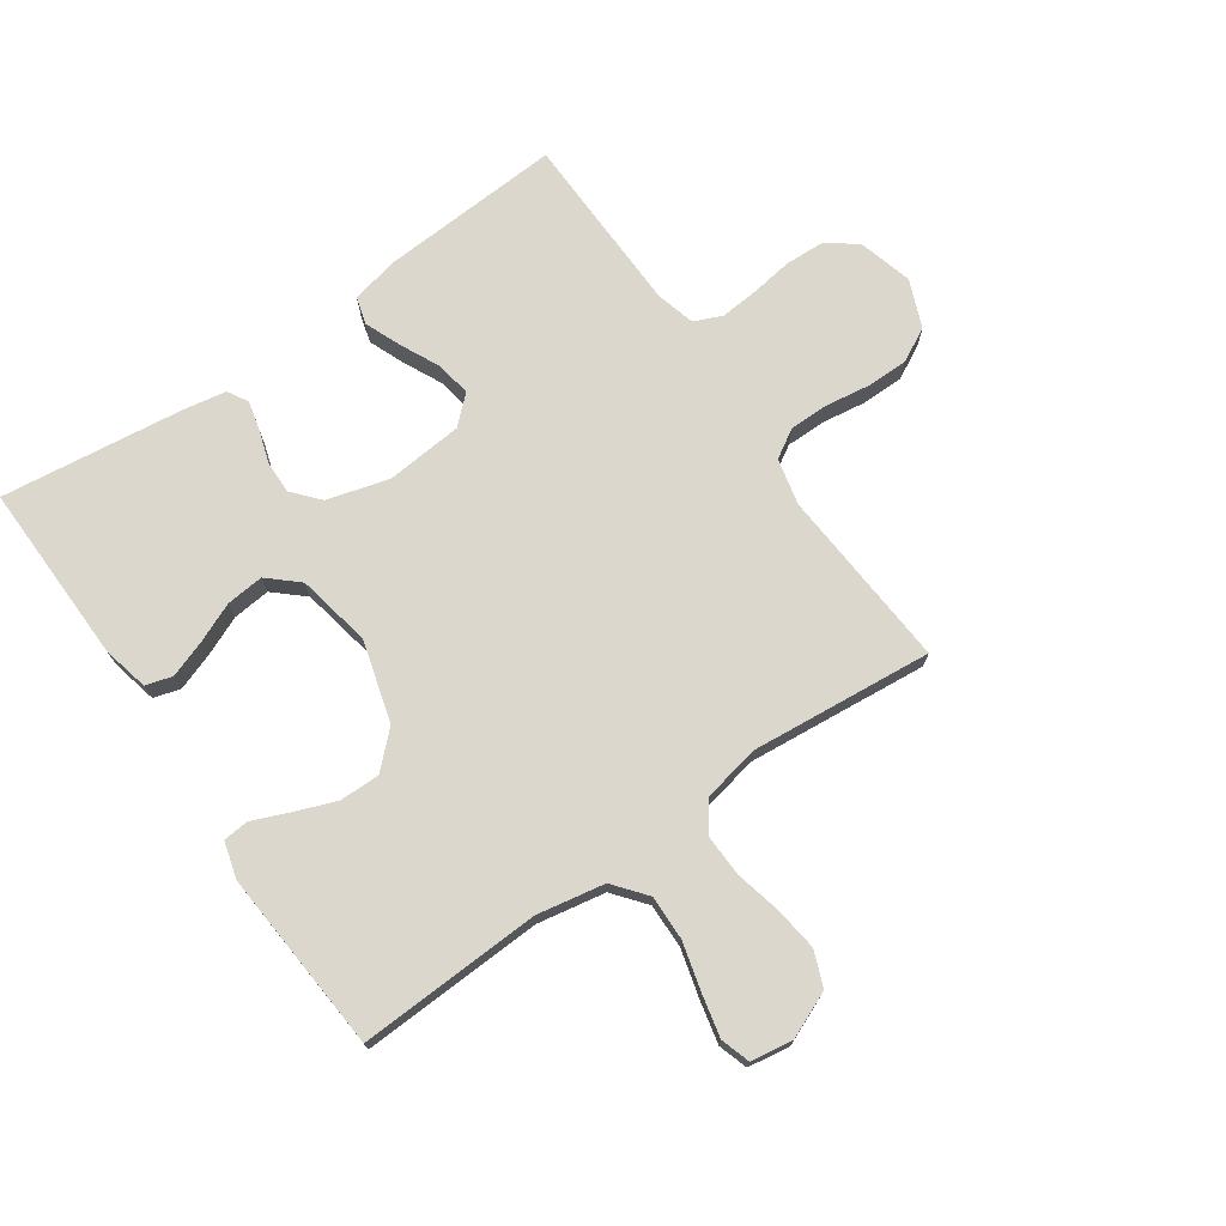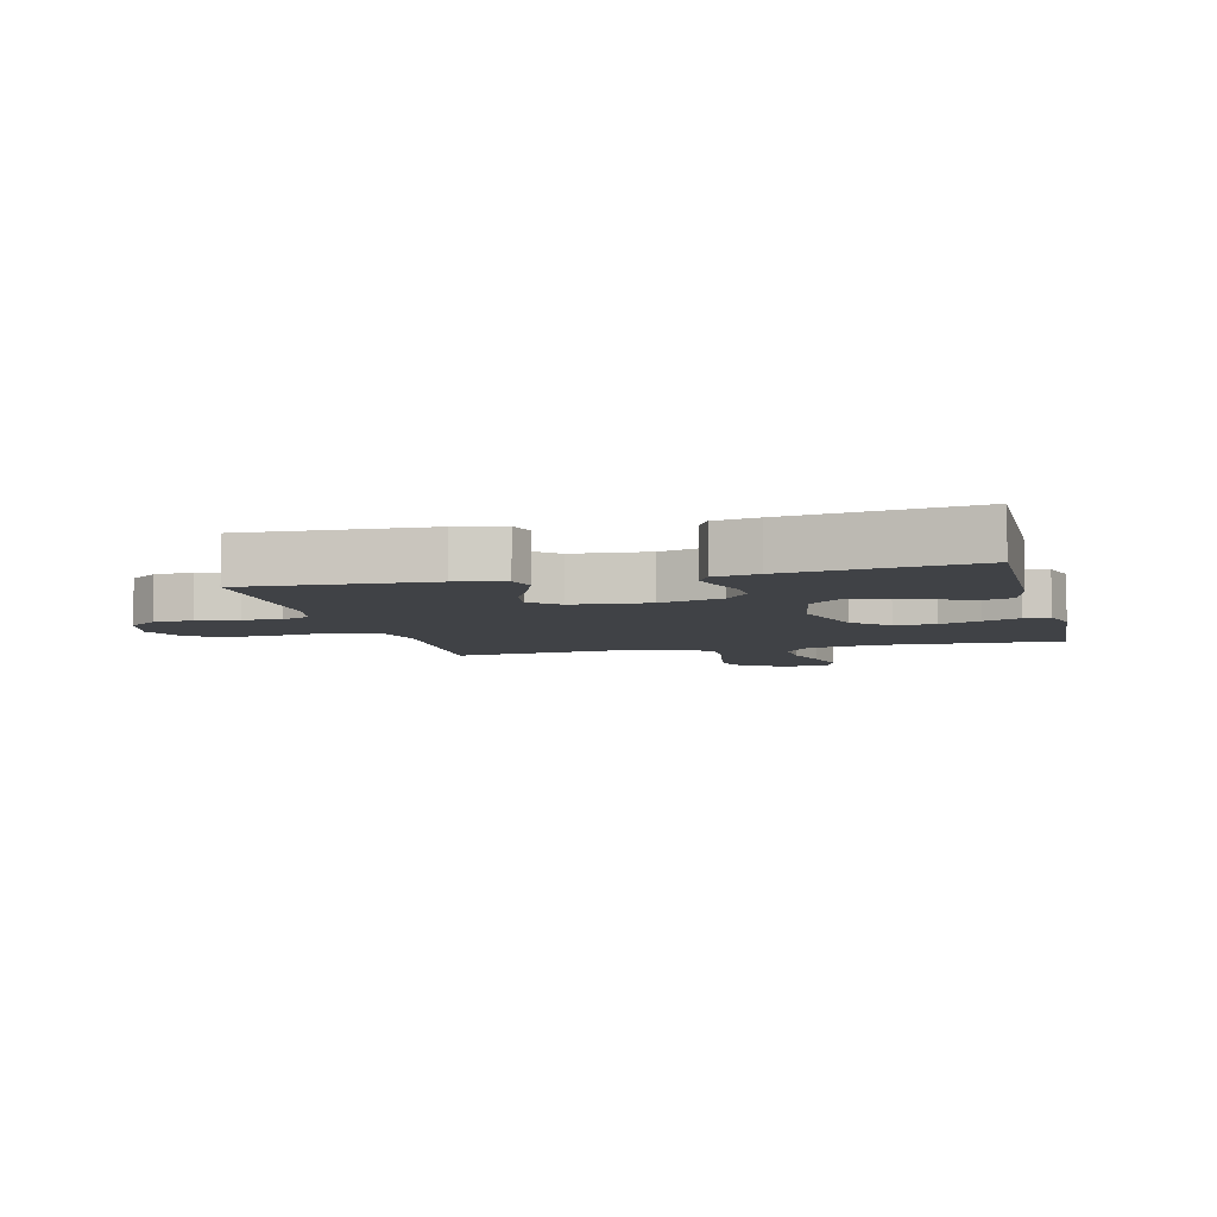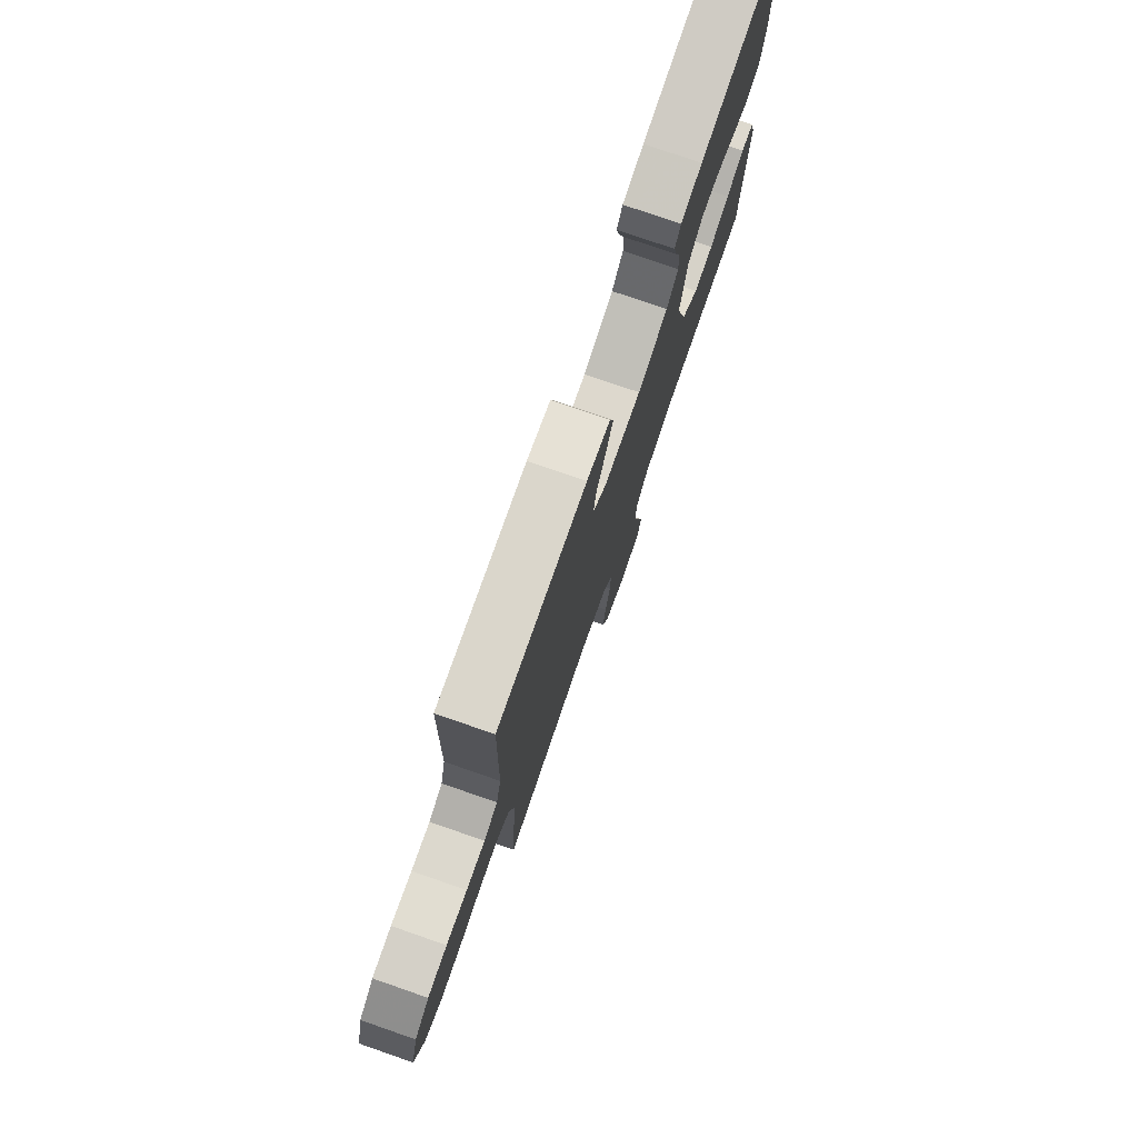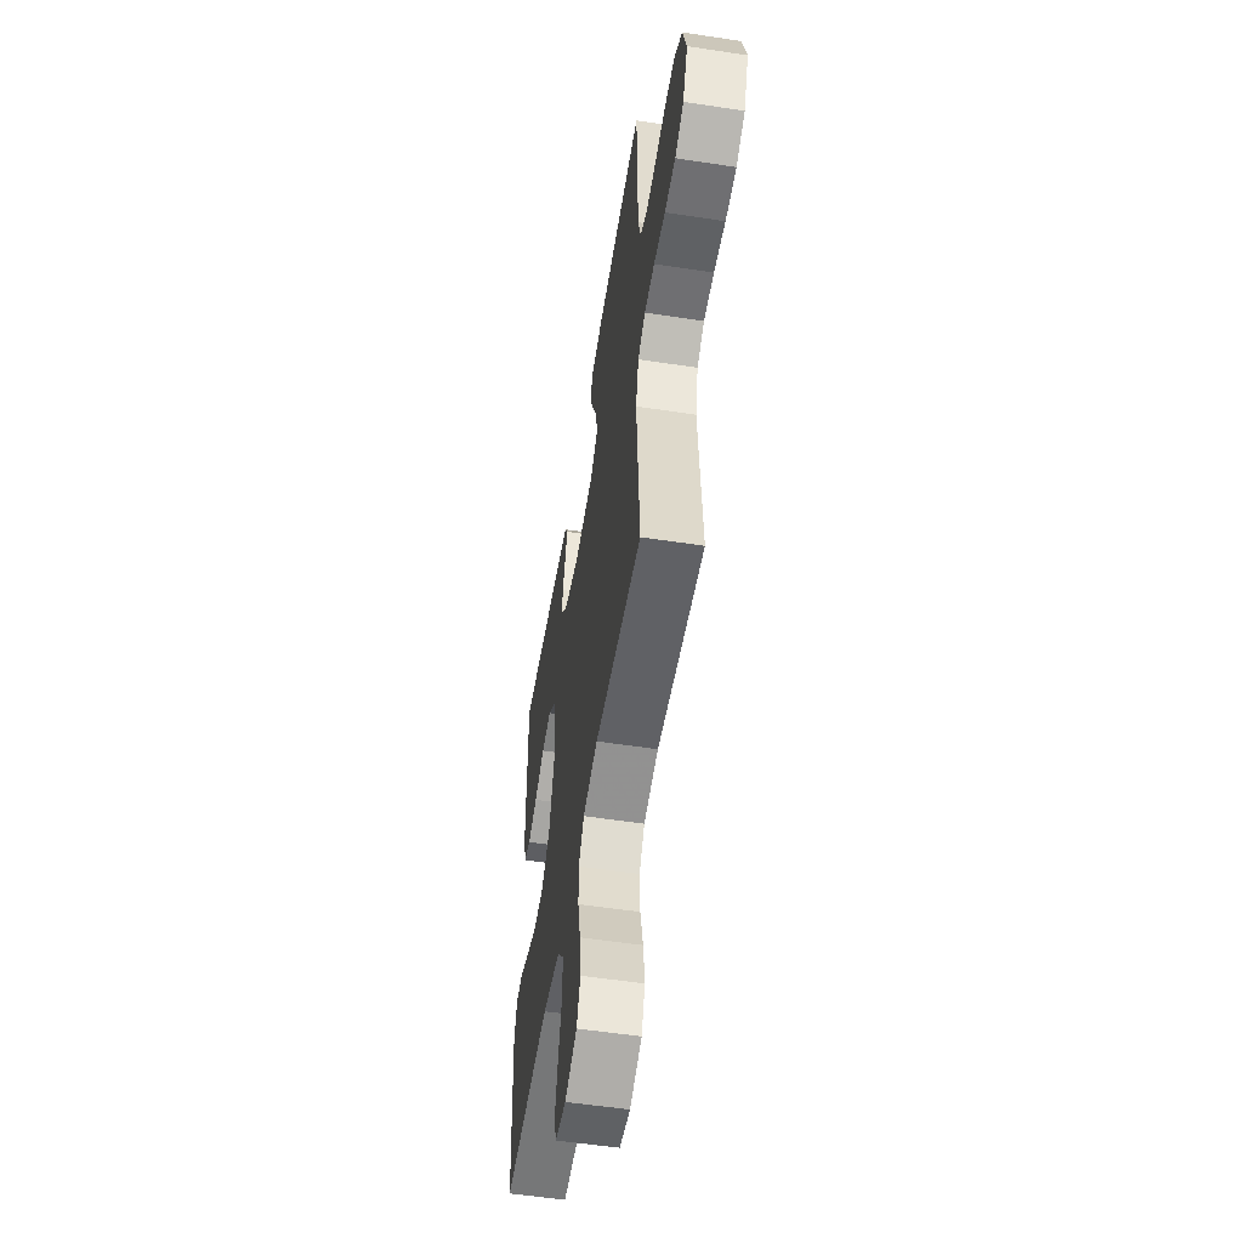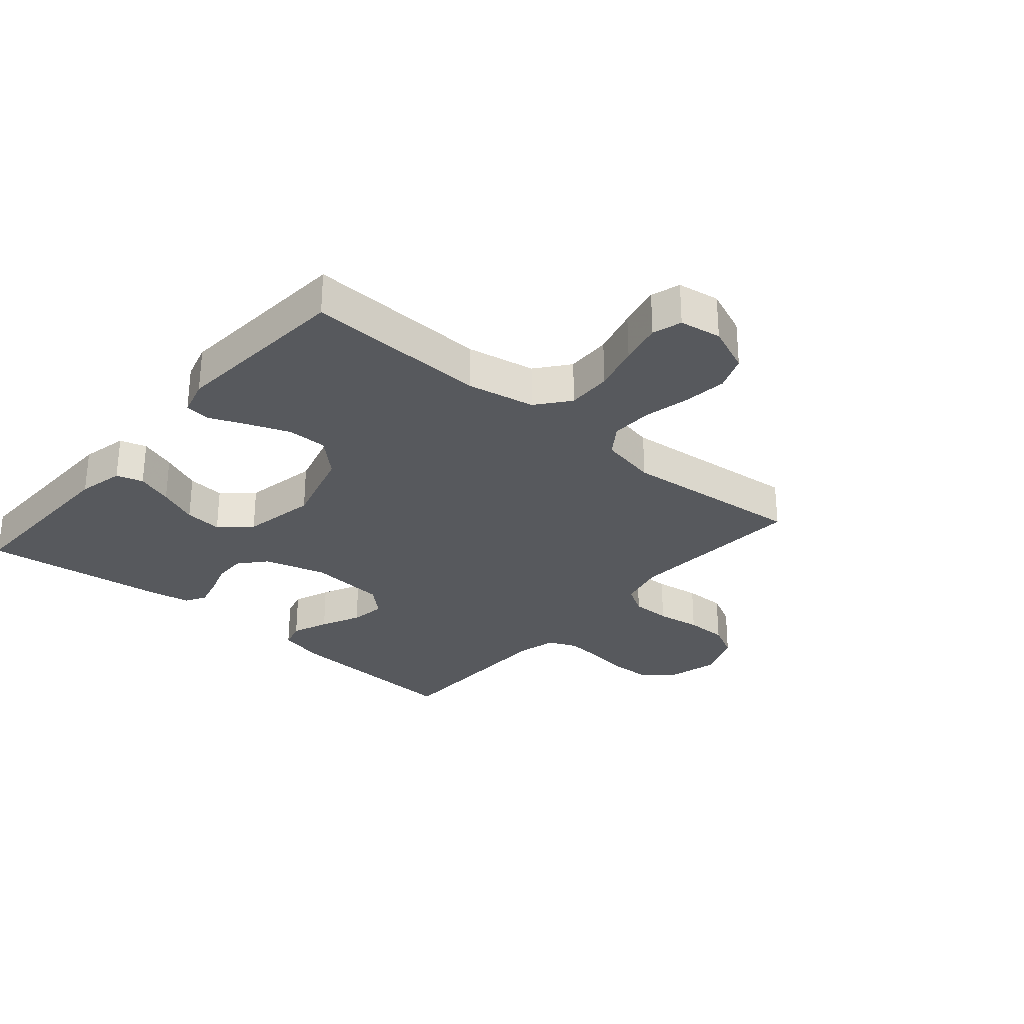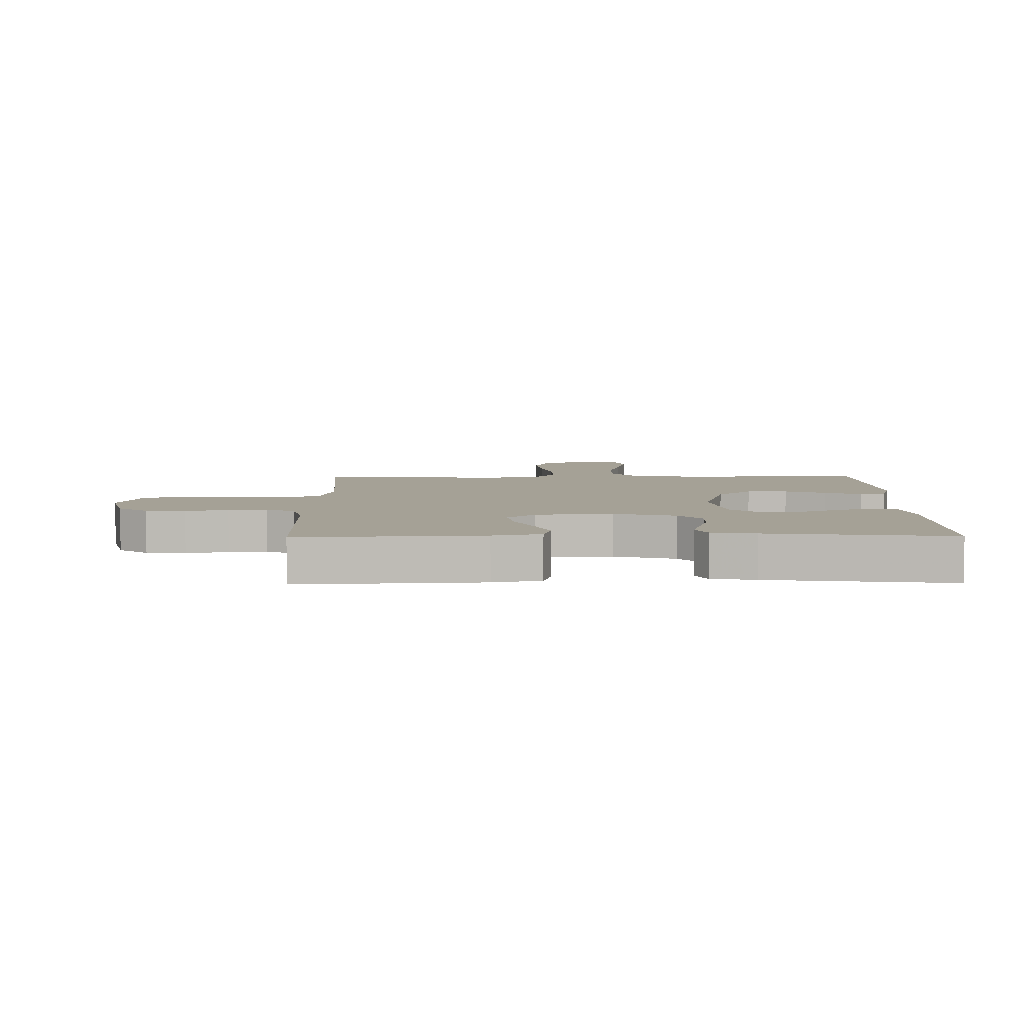
<metadata>
{"format":"obj","ext":"obj","renderer":"f3d","projection":"perspective","resolution":1024,"background":"white","views":[{"elev":72.8,"azim":145.0,"up":"+Y"},{"elev":-6.3,"azim":14.4,"up":"+Y"},{"elev":77.2,"azim":-70.9,"up":"+Z"},{"elev":-54.7,"azim":-99.2,"up":"+Z"},{"elev":-29.2,"azim":139.4,"up":"+Y"},{"elev":6.1,"azim":-0.8,"up":"+Y"}]}
</metadata>
<code>
v -0.5 0.07 -0.5
v -0.48 0.07 -0.2
v -0.498 0.07 -0.124
v -0.545 0.07 -0.096
v -0.61 0.07 -0.096
v -0.683 0.07 -0.107
v -0.752 0.07 -0.107
v -0.808 0.07 -0.078
v -0.84 0.07 0
v -0.816 0.07 0.09
v -0.767 0.07 0.127
v -0.702 0.07 0.13
v -0.632 0.07 0.12
v -0.569 0.07 0.115
v -0.523 0.07 0.135
v -0.506 0.07 0.2
v -0.5 0.07 0.5
v -0.2 0.07 0.483
v -0.121 0.07 0.466
v -0.108 0.07 0.421
v -0.132 0.07 0.361
v -0.163 0.07 0.296
v -0.172 0.07 0.238
v -0.127 0.07 0.197
v 0 0.07 0.186
v 0.102 0.07 0.215
v 0.14 0.07 0.259
v 0.139 0.07 0.312
v 0.121 0.07 0.367
v 0.109 0.07 0.415
v 0.128 0.07 0.449
v 0.2 0.07 0.462
v 0.5 0.07 0.5
v 0.495 0.07 0.2
v 0.478 0.07 0.124
v 0.434 0.07 0.111
v 0.374 0.07 0.132
v 0.308 0.07 0.16
v 0.246 0.07 0.166
v 0.197 0.07 0.122
v 0.174 0.07 0
v 0.212 0.07 -0.134
v 0.269 0.07 -0.188
v 0.336 0.07 -0.187
v 0.403 0.07 -0.161
v 0.463 0.07 -0.136
v 0.505 0.07 -0.14
v 0.522 0.07 -0.2
v 0.5 0.07 -0.5
v 0.2 0.07 -0.488
v 0.088 0.07 -0.509
v 0.045 0.07 -0.563
v 0.047 0.07 -0.637
v 0.068 0.07 -0.715
v 0.084 0.07 -0.785
v 0.069 0.07 -0.833
v 0 0.07 -0.844
v -0.077 0.07 -0.812
v -0.1 0.07 -0.754
v -0.091 0.07 -0.682
v -0.074 0.07 -0.607
v -0.072 0.07 -0.539
v -0.106 0.07 -0.49
v -0.2 0.07 -0.471
v -0.5 0 -0.5
v -0.48 0 -0.2
v -0.498 0 -0.124
v -0.545 0 -0.096
v -0.61 0 -0.096
v -0.683 0 -0.107
v -0.752 0 -0.107
v -0.808 0 -0.078
v -0.84 0 0
v -0.816 0 0.09
v -0.767 0 0.127
v -0.702 0 0.13
v -0.632 0 0.12
v -0.569 0 0.115
v -0.523 0 0.135
v -0.506 0 0.2
v -0.5 0 0.5
v -0.2 0 0.483
v -0.121 0 0.466
v -0.108 0 0.421
v -0.132 0 0.361
v -0.163 0 0.296
v -0.172 0 0.238
v -0.127 0 0.197
v 0 0 0.186
v 0.102 0 0.215
v 0.14 0 0.259
v 0.139 0 0.312
v 0.121 0 0.367
v 0.109 0 0.415
v 0.128 0 0.449
v 0.2 0 0.462
v 0.5 0 0.5
v 0.495 0 0.2
v 0.478 0 0.124
v 0.434 0 0.111
v 0.374 0 0.132
v 0.308 0 0.16
v 0.246 0 0.166
v 0.197 0 0.122
v 0.174 0 0
v 0.212 0 -0.134
v 0.269 0 -0.188
v 0.336 0 -0.187
v 0.403 0 -0.161
v 0.463 0 -0.136
v 0.505 0 -0.14
v 0.522 0 -0.2
v 0.5 0 -0.5
v 0.2 0 -0.488
v 0.088 0 -0.509
v 0.045 0 -0.563
v 0.047 0 -0.637
v 0.068 0 -0.715
v 0.084 0 -0.785
v 0.069 0 -0.833
v 0 0 -0.844
v -0.077 0 -0.812
v -0.1 0 -0.754
v -0.091 0 -0.682
v -0.074 0 -0.607
v -0.072 0 -0.539
v -0.106 0 -0.49
v -0.2 0 -0.471
f 58 59 60 61
f 58 61 62
f 57 58 62
f 56 57 62
f 53 54 55 56
f 53 56 62
f 52 53 62 63
f 47 48 49 50
f 45 46 47 50
f 44 45 50 51
f 43 44 51 52
f 35 36 37 38
f 33 34 35 38
f 33 38 39
f 32 33 39 40
f 28 29 30 31
f 28 31 32 40
f 19 20 21 22
f 17 18 19 22
f 16 17 22 23
f 15 16 23 24
f 10 11 12 13
f 10 13 14
f 9 10 14
f 8 9 14
f 5 6 7 8
f 4 5 8 14
f 3 4 14 15
f 64 1 2
f 63 64 2 3
f 42 43 52 63
f 41 42 63 3
f 27 28 40 41
f 26 27 41
f 25 26 41 3
f 3 15 24 25
f 125 124 123 122
f 126 125 122
f 126 122 121
f 126 121 120
f 120 119 118 117
f 126 120 117
f 127 126 117 116
f 114 113 112 111
f 114 111 110 109
f 115 114 109 108
f 116 115 108 107
f 102 101 100 99
f 102 99 98 97
f 103 102 97
f 104 103 97 96
f 95 94 93 92
f 104 96 95 92
f 86 85 84 83
f 86 83 82 81
f 87 86 81 80
f 88 87 80 79
f 77 76 75 74
f 78 77 74
f 78 74 73
f 78 73 72
f 72 71 70 69
f 78 72 69 68
f 79 78 68 67
f 66 65 128
f 67 66 128 127
f 127 116 107 106
f 67 127 106 105
f 105 104 92 91
f 105 91 90
f 67 105 90 89
f 89 88 79 67
f 1 65 66 2
f 2 66 67 3
f 3 67 68 4
f 4 68 69 5
f 5 69 70 6
f 6 70 71 7
f 7 71 72 8
f 8 72 73 9
f 9 73 74 10
f 10 74 75 11
f 11 75 76 12
f 12 76 77 13
f 13 77 78 14
f 14 78 79 15
f 15 79 80 16
f 16 80 81 17
f 17 81 82 18
f 18 82 83 19
f 19 83 84 20
f 20 84 85 21
f 21 85 86 22
f 22 86 87 23
f 23 87 88 24
f 24 88 89 25
f 25 89 90 26
f 26 90 91 27
f 27 91 92 28
f 28 92 93 29
f 29 93 94 30
f 30 94 95 31
f 31 95 96 32
f 32 96 97 33
f 33 97 98 34
f 34 98 99 35
f 35 99 100 36
f 36 100 101 37
f 37 101 102 38
f 38 102 103 39
f 39 103 104 40
f 40 104 105 41
f 41 105 106 42
f 42 106 107 43
f 43 107 108 44
f 44 108 109 45
f 45 109 110 46
f 46 110 111 47
f 47 111 112 48
f 48 112 113 49
f 49 113 114 50
f 50 114 115 51
f 51 115 116 52
f 52 116 117 53
f 53 117 118 54
f 54 118 119 55
f 55 119 120 56
f 56 120 121 57
f 57 121 122 58
f 58 122 123 59
f 59 123 124 60
f 60 124 125 61
f 61 125 126 62
f 62 126 127 63
f 63 127 128 64
f 64 128 65 1

</code>
